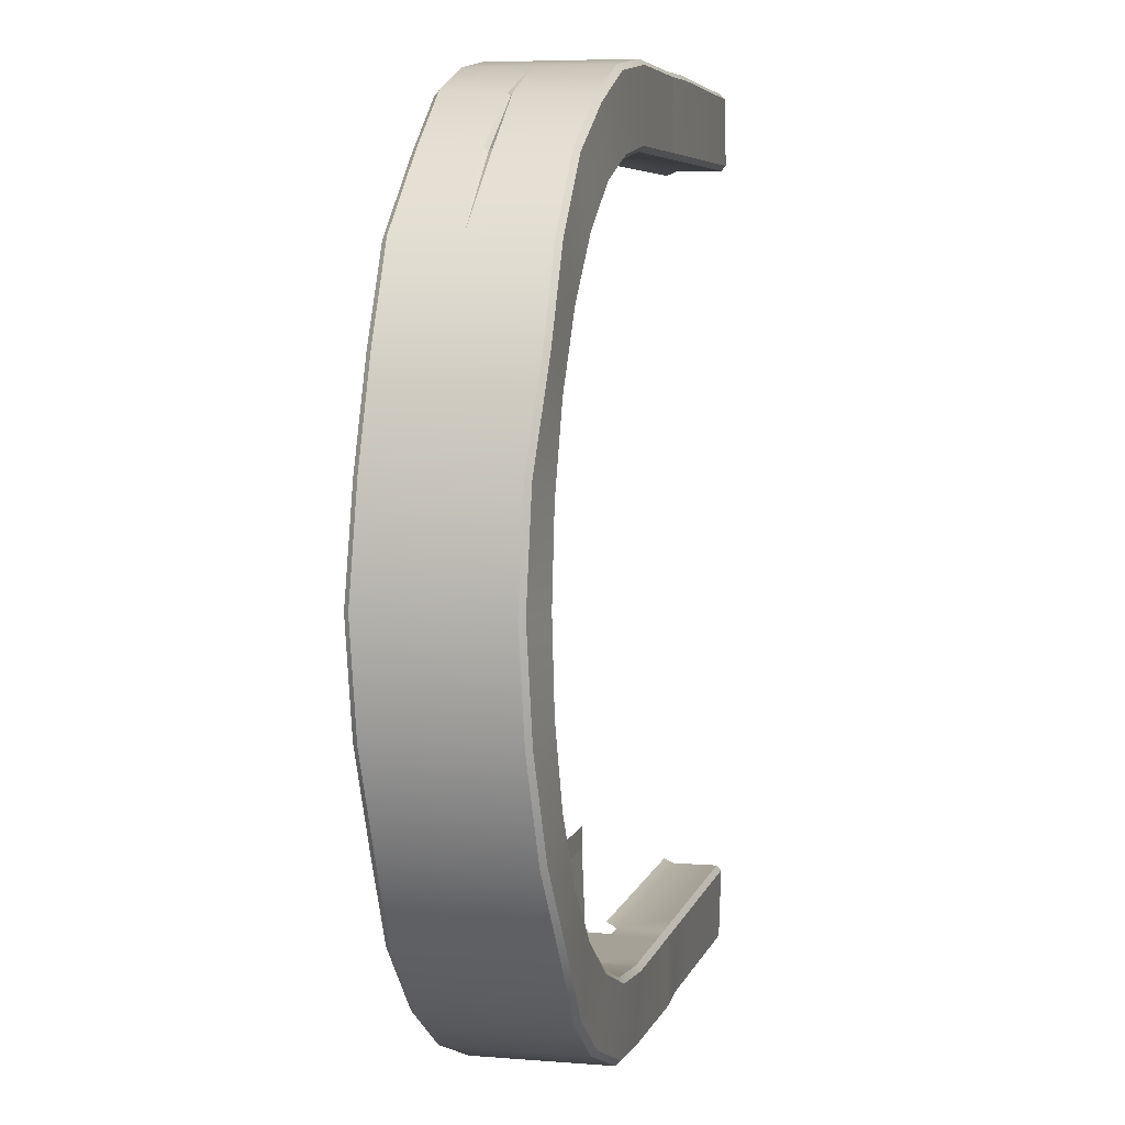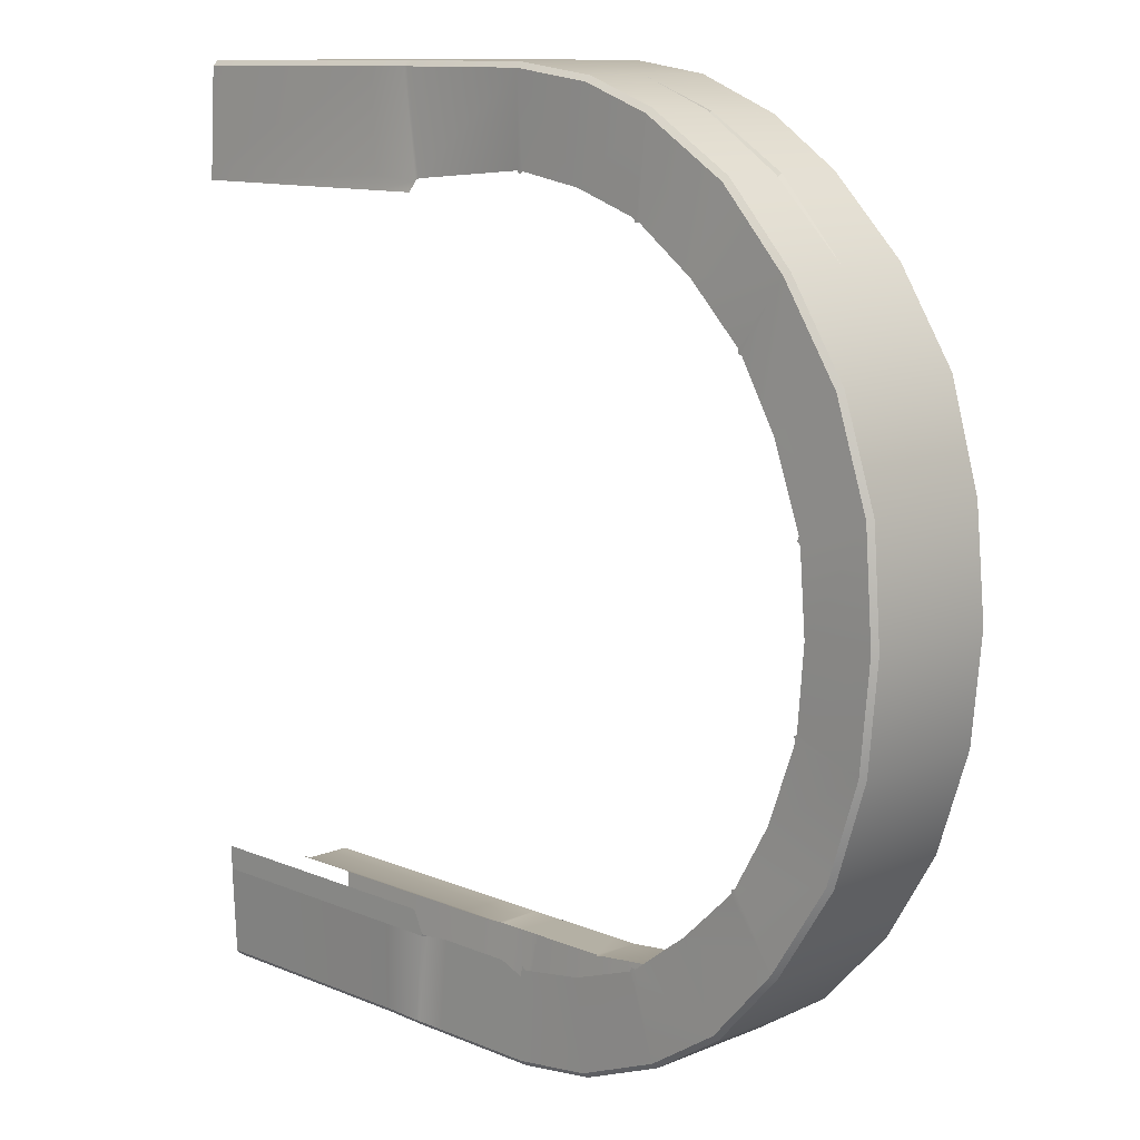
<metadata>
{"format":"obj","ext":"obj","renderer":"f3d","projection":"perspective","resolution":1024,"background":"white","views":[{"elev":6.2,"azim":-76.5,"up":"+Y"},{"elev":11.5,"azim":-134.9,"up":"+Y"}]}
</metadata>
<code>
g KK-Arch_1
v -3.38 -2.422 6.169
v -3.347 -2.422 6.138
v -3.355 -2.405 6.138
v -5.763 4.024 6.724
v -5.134 4.259 6.741
v -5.756 4 6.74
v -6.976 3.018 6.74
v -6.396 3.614 6.716
v -6.386 3.591 6.75
v -5.134 4.259 6.741
v -5.769 4.02 6.756
v -5.756 4 6.74
v -6.396 3.614 6.784
v -6.976 3.018 6.74
v -6.386 3.591 6.75
v -7.704 1.468 6.227
v -7.8 0.593 6.706
v -7.8 0.593 6.189
v -7.704 1.468 6.736
v -7.8 0.593 7.314
v -7.704 1.468 7.332
v -7.423 2.291 6.237
v -7.423 2.291 6.766
v -7.423 2.291 7.387
v -6.976 3.018 7.362
v -6.976 3.018 6.74
v -6.976 3.018 6.21
v -6.396 3.614 7.344
v -6.396 3.614 6.243
v -6.396 3.614 6.784
v -6.396 3.614 6.716
v -5.763 4.024 6.724
v -5.719 4.052 6.21
v -5.82 3.987 7.362
v -5.769 4.02 6.756
v -5.134 4.259 6.741
v -5.133 4.26 6.212
v -4.464 4.35 6.739
v -5.135 4.259 7.362
v -4.465 4.35 6.188
v -4.464 4.35 7.386
v -3.27 4.35 6.21
v -3.271 4.35 7.364
v -3.27 4.35 6.741
v -3.237 4.35 6.21
v -3.238 4.35 6.741
v -2.883 4.35 6.745
v -3.239 4.35 7.364
v -2.883 4.35 6.194
v -2.884 4.35 7.392
v -0.9239 4.332 6.21
v -0.9304 4.332 7.368
v -0.9253 4.332 6.743
v -7.704 -0.2836 6.21
v -7.8 0.593 6.189
v -7.8 0.593 6.706
v -7.704 -0.2836 6.728
v -7.8 0.593 7.314
v -7.704 -0.2836 7.336
v -7.423 -1.111 6.237
v -7.423 -1.111 6.755
v -6.976 -1.845 6.749
v -7.423 -1.111 7.362
v -6.976 -1.845 6.199
v -6.976 -1.845 7.396
v -6.431 -2.447 7.362
v -6.431 -2.447 6.21
v -6.431 -2.447 6.74
v -5.831 -2.831 7.342
v -5.837 -2.828 6.727
v -5.842 -2.826 6.204
v -5.103 -3.122 6.23
v -5.103 -3.122 6.751
v -5.103 -3.122 7.362
v -4.454 -3.204 6.21
v -4.454 -3.204 7.337
v -4.454 -3.204 6.704
v -4.454 -3.204 6.739
v -4.222 -3.204 6.694
v -4.222 -3.204 6.748
v -4.222 -3.204 6.21
v -4.222 -3.204 7.343
v -3.531 -3.204 6.661
v -3.531 -3.204 6.775
v -3.531 -3.204 6.21
v -3.531 -3.204 7.358
v -3.272 -3.204 6.649
v -3.271 -3.204 6.21
v -3.272 -3.204 6.785
v -3.272 -3.204 7.364
v -3.24 -3.204 7.364
v -3.239 -3.204 6.785
v -2.884 -3.204 7.339
v -2.884 -3.204 6.748
v -2.623 -3.204 7.342
v -3.239 -3.204 6.649
v -3.239 -3.204 6.21
v -2.884 -3.204 6.224
v -2.884 -3.204 6.712
v -2.607 -3.204 6.222
v -2.601 -3.204 6.737
v -0.9323 -3.204 7.364
v -0.9323 -3.204 6.21
v -0.9323 -3.204 6.741
v -7.764 0.593 7.357
v -7.264 1.291 7.424
v -7.34 0.5812 7.424
v -7.669 1.457 7.375
v -7.041 1.961 7.424
v -7.391 2.27 7.43
v -6.686 2.557 7.424
v -6.949 2.988 7.405
v -6.221 3.048 7.424
v -6.375 3.577 7.387
v -5.675 3.413 7.424
v -5.807 3.946 7.405
v -5.08 3.623 7.424
v -5.127 4.216 7.405
v -4.469 3.714 7.424
v -4.462 4.307 7.429
v -3.38 3.714 7.424
v -3.271 4.307 7.406
v -3.347 3.714 7.424
v -3.239 4.307 7.406
v -2.945 3.714 7.424
v -2.884 4.307 7.435
v -0.9323 3.714 7.424
v -0.9323 4.288 7.41
v -7.669 -0.2723 7.379
v -7.764 0.593 7.357
v -7.34 0.5812 7.424
v -7.264 -0.1297 7.424
v -7.041 -0.8025 7.424
v -7.391 -1.09 7.405
v -6.686 -1.402 7.424
v -6.949 -1.815 7.439
v -6.221 -1.897 7.424
v -6.41 -2.411 7.405
v -5.676 -2.266 7.424
v -5.817 -2.791 7.385
v -5.08 -2.494 7.424
v -5.095 -3.079 7.405
v -4.467 -2.56 7.424
v -4.453 -3.16 7.38
v -4.253 -2.56 7.424
v -4.22 -3.16 7.385
v -3.618 -2.56 7.424
v -3.531 -3.16 7.401
v -3.38 -2.56 7.424
v -3.272 -3.16 7.406
v -3.24 -3.16 7.406
v -3.347 -2.56 7.424
v -2.945 -2.56 7.424
v -2.884 -3.16 7.381
v -2.653 -2.56 7.424
v -2.62 -3.16 7.385
v -0.9323 -2.56 7.424
v -0.9323 -3.16 7.406
v -7.183 0.5811 6.169
v -7.669 1.457 6.186
v -7.764 0.593 6.147
v -7.132 1.225 6.169
v -7.106 1.249 6.169
v -7.119 1.286 6.169
v -6.889 1.926 6.169
v -7.391 2.27 6.195
v -6.949 2.988 6.169
v -6.595 2.441 6.169
v -6.562 2.448 6.169
v -6.56 2.488 6.169
v -6.129 2.924 6.169
v -6.375 3.577 6.202
v -5.705 4.012 6.169
v -5.642 3.277 6.169
v -5.61 3.267 6.169
v -5.594 3.302 6.169
v -5.048 3.487 6.169
v -5.126 4.217 6.17
v -4.462 4.307 6.146
v -4.493 3.58 6.169
v -4.466 3.556 6.169
v -4.44 3.584 6.169
v -3.38 3.489 6.169
v -3.27 4.307 6.169
v -3.237 4.307 6.169
v -3.358 3.47 6.16
v -2.883 4.307 6.153
v -2.937 3.501 6.124
v -2.945 3.385 6.12
v -3.331 3.385 6.12
v -0.9291 3.385 6.12
v -0.9284 3.511 6.127
v -0.9242 4.288 6.169
v -0.9323 -2.422 6.138
v -2.603 -3.16 6.18
v -0.9323 -3.16 6.169
v -2.621 -2.422 6.138
v -2.884 -3.16 6.182
v -2.945 -2.422 6.138
v -3.239 -3.16 6.169
v -3.347 -2.422 6.138
v -3.271 -3.16 6.169
v -3.38 -2.422 6.169
v -3.53 -3.16 6.169
v -3.609 -2.4 6.169
v -4.22 -3.16 6.169
v -4.238 -2.4 6.169
v -4.441 -2.478 6.169
v -4.452 -3.16 6.169
v -4.466 -2.394 6.169
v -4.493 -2.419 6.169
v -5.095 -3.079 6.188
v -5.05 -2.331 6.169
v -5.827 -2.786 6.162
v -5.594 -2.141 6.169
v -5.61 -2.105 6.169
v -5.642 -2.115 6.169
v -6.41 -2.411 6.169
v -6.121 -1.749 6.169
v -6.949 -1.815 6.158
v -6.56 -1.327 6.169
v -6.562 -1.287 6.169
v -6.595 -1.28 6.169
v -7.391 -1.09 6.196
v -6.892 -0.7574 6.169
v -7.669 -0.2723 6.169
v -7.119 -0.124 6.169
v -7.106 -0.08756 6.169
v -7.132 -0.0631 6.169
v -7.764 0.593 6.147
v -7.183 0.5811 6.169
v -2.945 3.67 7.384
v -0.9323 3.67 7.384
v -0.9323 3.67 6.993
v -2.945 3.67 6.993
v -3.347 3.67 7.384
v -2.945 3.633 6.899
v -0.9323 3.633 6.899
v -3.357 3.663 6.976
v -3.331 3.633 6.899
v -3.38 3.67 7.384
v -3.38 3.67 6.993
v -4.467 3.67 7.384
v -4.441 3.67 6.993
v -4.467 3.67 6.966
v -4.493 3.666 6.993
v -5.073 3.58 7.384
v -5.073 3.58 6.993
v -5.661 3.373 7.384
v -5.661 3.373 6.966
v -6.2 3.012 7.384
v -6.2 3.012 6.993
v -6.658 2.527 7.384
v -6.658 2.527 6.966
v -7.009 1.94 7.384
v -7.009 1.94 6.993
v -7.229 1.28 7.384
v -7.229 1.28 6.993
v -7.304 0.5812 7.384
v -7.304 0.5812 6.993
v -7.229 -0.1187 7.384
v -7.304 0.5812 7.384
v -7.304 0.5812 6.993
v -7.229 -0.1187 6.993
v -7.009 -0.7815 7.384
v -7.009 -0.7815 6.993
v -6.658 -1.372 7.384
v -6.658 -1.372 6.966
v -6.2 -1.861 7.384
v -6.2 -1.861 6.993
v -5.661 -2.226 7.384
v -5.661 -2.226 6.966
v -5.073 -2.451 7.384
v -5.073 -2.451 6.993
v -4.467 -2.517 7.384
v -4.493 -2.514 6.993
v -4.467 -2.517 6.966
v -4.441 -2.517 6.993
v -4.253 -2.517 7.384
v -4.232 -2.517 6.993
v -3.618 -2.517 7.384
v -3.612 -2.517 6.993
v -3.38 -2.517 7.384
v -3.38 -2.517 6.993
v -3.347 -2.517 7.384
v -3.357 -2.51 6.976
v -2.945 -2.517 7.384
v -2.945 -2.517 6.993
v -2.654 -2.517 7.384
v -2.945 -2.479 6.899
v -3.331 -2.479 6.899
v -2.638 -2.517 6.993
v -0.9323 -2.517 7.384
v -2.636 -2.479 6.899
v -0.9323 -2.517 6.993
v -0.9323 -2.479 6.899
v -7.704 1.468 7.332
v -7.764 0.593 7.357
v -7.8 0.593 7.314
v -7.669 1.457 7.375
v -7.423 2.291 7.387
v -7.391 2.27 7.43
v -6.976 3.018 7.362
v -6.949 2.988 7.405
v -6.396 3.614 7.344
v -6.375 3.577 7.387
v -5.82 3.987 7.362
v -5.807 3.946 7.405
v -5.135 4.259 7.362
v -5.127 4.216 7.405
v -4.464 4.35 7.386
v -4.462 4.307 7.429
v -3.271 4.307 7.406
v -3.271 4.35 7.364
v -3.239 4.307 7.406
v -3.239 4.35 7.364
v -2.884 4.307 7.435
v -2.884 4.35 7.392
v -0.9304 4.332 7.368
v -0.9323 4.288 7.41
v -7.8 0.593 7.314
v -7.764 0.593 7.357
v -7.669 -0.2723 7.379
v -7.704 -0.2836 7.336
v -7.391 -1.09 7.405
v -7.423 -1.111 7.362
v -6.949 -1.815 7.439
v -6.976 -1.845 7.396
v -6.41 -2.411 7.405
v -6.431 -2.447 7.362
v -5.817 -2.791 7.385
v -5.831 -2.831 7.342
v -5.095 -3.079 7.405
v -5.103 -3.122 7.362
v -4.453 -3.16 7.38
v -4.454 -3.204 7.337
v -4.222 -3.204 7.343
v -4.22 -3.16 7.385
v -3.531 -3.204 7.358
v -3.531 -3.16 7.401
v -3.272 -3.204 7.364
v -3.272 -3.16 7.406
v -3.24 -3.204 7.364
v -3.24 -3.16 7.406
v -2.884 -3.204 7.339
v -2.884 -3.16 7.381
v -2.623 -3.204 7.342
v -2.62 -3.16 7.385
v -0.9323 -3.204 7.364
v -0.9323 -3.16 7.406
v -7.669 1.457 6.186
v -7.8 0.593 6.189
v -7.764 0.593 6.147
v -7.704 1.468 6.227
v -7.391 2.27 6.195
v -7.423 2.291 6.237
v -6.949 2.988 6.169
v -6.976 3.018 6.21
v -6.375 3.577 6.202
v -6.396 3.614 6.243
v -5.705 4.012 6.169
v -5.719 4.052 6.21
v -5.126 4.217 6.17
v -5.133 4.26 6.212
v -4.462 4.307 6.146
v -4.465 4.35 6.188
v -3.27 4.35 6.21
v -3.27 4.307 6.169
v -3.237 4.35 6.21
v -3.237 4.307 6.169
v -2.883 4.35 6.194
v -2.883 4.307 6.153
v -0.9242 4.288 6.169
v -0.9239 4.332 6.21
v -7.764 0.593 6.147
v -7.8 0.593 6.189
v -7.704 -0.2836 6.21
v -7.669 -0.2723 6.169
v -7.423 -1.111 6.237
v -7.391 -1.09 6.196
v -6.976 -1.845 6.199
v -6.949 -1.815 6.158
v -6.431 -2.447 6.21
v -6.41 -2.411 6.169
v -5.842 -2.826 6.204
v -5.827 -2.786 6.162
v -5.103 -3.122 6.23
v -5.095 -3.079 6.188
v -4.454 -3.204 6.21
v -4.452 -3.16 6.169
v -4.222 -3.204 6.21
v -4.22 -3.16 6.169
v -3.53 -3.16 6.169
v -3.531 -3.204 6.21
v -3.271 -3.16 6.169
v -3.271 -3.204 6.21
v -3.239 -3.16 6.169
v -3.239 -3.204 6.21
v -2.884 -3.16 6.182
v -2.884 -3.204 6.224
v -2.607 -3.204 6.222
v -2.603 -3.16 6.18
v -0.9323 -3.16 6.169
v -0.9323 -3.204 6.21
v -7.264 1.291 7.424
v -7.304 0.5812 7.384
v -7.34 0.5812 7.424
v -7.229 1.28 7.384
v -7.041 1.961 7.424
v -7.009 1.94 7.384
v -6.686 2.557 7.424
v -6.658 2.527 7.384
v -6.221 3.048 7.424
v -6.2 3.012 7.384
v -5.675 3.413 7.424
v -5.661 3.373 7.384
v -5.08 3.623 7.424
v -5.073 3.58 7.384
v -4.469 3.714 7.424
v -4.467 3.67 7.384
v -3.38 3.67 7.384
v -3.38 3.714 7.424
v -3.347 3.67 7.384
v -3.347 3.714 7.424
v -2.945 3.67 7.384
v -2.945 3.714 7.424
v -0.9323 3.714 7.424
v -0.9323 3.67 7.384
v -7.34 0.5812 7.424
v -7.304 0.5812 7.384
v -7.229 -0.1187 7.384
v -7.264 -0.1297 7.424
v -7.009 -0.7815 7.384
v -7.041 -0.8025 7.424
v -6.658 -1.372 7.384
v -6.686 -1.402 7.424
v -6.2 -1.861 7.384
v -6.221 -1.897 7.424
v -5.661 -2.226 7.384
v -5.676 -2.266 7.424
v -5.073 -2.451 7.384
v -5.08 -2.494 7.424
v -4.467 -2.517 7.384
v -4.467 -2.56 7.424
v -4.253 -2.56 7.424
v -4.253 -2.517 7.384
v -3.618 -2.56 7.424
v -3.618 -2.517 7.384
v -3.38 -2.56 7.424
v -3.38 -2.517 7.384
v -3.347 -2.56 7.424
v -3.347 -2.517 7.384
v -2.945 -2.56 7.424
v -2.945 -2.517 7.384
v -2.653 -2.56 7.424
v -2.654 -2.517 7.384
v -0.9323 -2.56 7.424
v -0.9323 -2.517 7.384
v -4.454 -3.204 6.704
v -5.103 -3.122 6.751
v -4.454 -3.179 6.722
v -4.222 -3.204 6.694
v -4.222 -3.179 6.721
v -3.531 -3.204 6.661
v -3.531 -3.179 6.718
v -3.272 -3.179 6.717
v -3.272 -3.204 6.649
v -3.239 -3.204 6.649
v -3.239 -3.179 6.717
v -2.884 -3.204 6.712
v -2.884 -3.179 6.73
v -2.601 -3.204 6.737
v -5.103 -3.122 6.751
v -4.454 -3.204 6.739
v -4.454 -3.179 6.722
v -4.222 -3.204 6.748
v -4.222 -3.179 6.721
v -3.531 -3.179 6.718
v -3.531 -3.204 6.775
v -3.272 -3.179 6.717
v -3.272 -3.204 6.785
v -3.239 -3.179 6.717
v -3.239 -3.204 6.785
v -2.884 -3.179 6.73
v -2.884 -3.204 6.748
v -2.601 -3.204 6.737
v -6.396 3.614 6.716
v -5.763 4.024 6.724
v -5.756 4 6.74
v -6.386 3.591 6.75
v -5.769 4.02 6.756
v -6.396 3.614 6.784
v -6.386 3.591 6.75
v -5.756 4 6.74
v -0.9323 -2.412 6.138
v -2.621 -2.422 6.138
v -0.9323 -2.422 6.138
v -2.623 -2.407 6.138
v -0.9323 -2.322 6.138
v -2.945 -2.422 6.138
v -2.633 -2.322 6.138
v -0.9323 -2.222 6.138
v -2.638 -2.222 6.138
v -2.945 -2.406 6.138
v -3.347 -2.422 6.138
v -3.355 -2.405 6.138
v -3.316 -2.322 6.138
v -2.945 -2.322 6.138
v -2.945 -2.222 6.138
v -3.269 -2.222 6.138
g KK-Arch_1_0
f 3 2 1
f 6 5 4
f 9 8 7
f 12 11 10
f 15 14 13
f 18 17 16
f 17 19 16
f 19 17 20
f 21 19 20
f 16 19 22
f 23 19 21
f 19 23 22
f 24 23 21
f 24 25 23
f 23 26 22
f 25 26 23
f 26 27 22
f 25 28 26
f 27 26 29
f 28 30 26
f 26 31 29
f 31 32 29
f 32 33 29
f 28 34 30
f 34 35 30
f 32 36 33
f 36 35 34
f 36 37 33
f 36 38 37
f 39 36 34
f 38 36 39
f 38 40 37
f 41 38 39
f 42 40 38
f 41 43 38
f 44 42 38
f 43 44 38
f 45 42 44
f 46 44 43
f 46 45 44
f 45 46 47
f 48 46 43
f 47 46 48
f 49 45 47
f 50 47 48
f 49 47 51
f 47 50 52
f 47 53 51
f 53 47 52
f 56 55 54
f 57 56 54
f 58 56 57
f 59 58 57
f 57 54 60
f 59 57 61
f 61 57 60
f 62 61 60
f 63 59 61
f 63 61 62
f 64 62 60
f 65 63 62
f 65 62 66
f 62 64 67
f 62 68 66
f 68 62 67
f 66 68 69
f 70 68 67
f 68 70 69
f 71 70 67
f 70 71 72
f 69 70 73
f 73 70 72
f 74 69 73
f 73 72 75
f 74 73 76
f 77 73 75
f 73 78 76
f 79 77 75
f 78 80 76
f 81 79 75
f 80 82 76
f 83 79 81
f 82 80 84
f 85 83 81
f 86 82 84
f 87 83 85
f 88 87 85
f 86 84 89
f 90 86 89
f 91 90 89
f 92 91 89
f 91 92 93
f 92 94 93
f 93 94 95
f 96 87 88
f 97 96 88
f 96 97 98
f 99 96 98
f 98 100 99
f 94 101 95
f 100 101 99
f 102 95 101
f 101 100 103
f 104 102 101
f 104 101 103
f 107 106 105
f 106 108 105
f 106 109 108
f 109 110 108
f 109 111 110
f 111 112 110
f 111 113 112
f 113 114 112
f 113 115 114
f 115 116 114
f 115 117 116
f 117 118 116
f 117 119 118
f 119 120 118
f 119 121 120
f 121 122 120
f 121 123 122
f 123 124 122
f 124 123 125
f 126 124 125
f 126 125 127
f 128 126 127
f 131 130 129
f 132 131 129
f 133 132 129
f 134 133 129
f 135 133 134
f 136 135 134
f 137 135 136
f 138 137 136
f 139 137 138
f 140 139 138
f 141 139 140
f 142 141 140
f 143 141 142
f 144 143 142
f 145 143 144
f 146 145 144
f 147 145 146
f 148 147 146
f 149 147 148
f 150 149 148
f 149 150 151
f 152 149 151
f 153 152 151
f 154 153 151
f 155 153 154
f 156 155 154
f 157 155 156
f 158 157 156
f 161 160 159
f 160 162 159
f 163 162 160
f 160 164 163
f 165 164 160
f 166 165 160
f 166 167 165
f 167 168 165
f 169 168 167
f 167 170 169
f 171 170 167
f 172 171 167
f 172 173 171
f 173 174 171
f 175 174 173
f 173 176 175
f 177 176 173
f 178 177 173
f 178 179 177
f 179 180 177
f 181 180 179
f 179 182 181
f 183 182 179
f 184 183 179
f 184 185 183
f 185 186 183
f 185 187 186
f 187 188 186
f 186 188 189
f 190 186 189
f 189 188 191
f 188 192 191
f 192 188 187
f 193 192 187
f 196 195 194
f 195 197 194
f 197 195 198
f 199 197 198
f 198 200 199
f 200 201 199
f 201 200 202
f 203 201 202
f 202 204 203
f 204 205 203
f 204 206 205
f 206 207 205
f 207 206 208
f 206 209 208
f 210 208 209
f 209 211 210
f 211 209 212
f 213 211 212
f 212 214 213
f 214 215 213
f 216 215 214
f 214 217 216
f 217 214 218
f 219 217 218
f 218 220 219
f 220 221 219
f 222 221 220
f 220 223 222
f 223 220 224
f 225 223 224
f 224 226 225
f 226 227 225
f 228 227 226
f 226 229 228
f 229 226 230
f 231 229 230
f 234 233 232
f 235 234 232
f 235 232 236
f 235 237 234
f 237 238 234
f 239 235 236
f 237 235 239
f 240 237 239
f 236 241 239
f 241 242 239
f 242 241 243
f 244 242 243
f 245 244 243
f 246 245 243
f 246 243 247
f 248 246 247
f 248 247 249
f 250 248 249
f 250 249 251
f 252 250 251
f 252 251 253
f 254 252 253
f 254 253 255
f 256 254 255
f 256 255 257
f 258 256 257
f 258 257 259
f 260 258 259
f 263 262 261
f 264 263 261
f 264 261 265
f 266 264 265
f 266 265 267
f 268 266 267
f 268 267 269
f 270 268 269
f 270 269 271
f 272 270 271
f 272 271 273
f 274 272 273
f 274 273 275
f 276 274 275
f 277 276 275
f 278 277 275
f 278 275 279
f 280 278 279
f 280 279 281
f 282 280 281
f 282 281 283
f 284 282 283
f 283 285 284
f 285 286 284
f 286 285 287
f 288 286 287
f 288 287 289
f 288 290 286
f 290 291 286
f 292 288 289
f 290 288 292
f 292 289 293
f 294 290 292
f 295 292 293
f 294 292 295
f 296 294 295
f 299 298 297
f 298 300 297
f 297 300 301
f 300 302 301
f 301 302 303
f 302 304 303
f 303 304 305
f 304 306 305
f 305 306 307
f 306 308 307
f 307 308 309
f 308 310 309
f 309 310 311
f 310 312 311
f 312 313 311
f 313 314 311
f 313 315 314
f 315 316 314
f 315 317 316
f 317 318 316
f 318 317 319
f 317 320 319
f 323 322 321
f 324 323 321
f 325 323 324
f 326 325 324
f 327 325 326
f 328 327 326
f 329 327 328
f 330 329 328
f 331 329 330
f 332 331 330
f 333 331 332
f 334 333 332
f 335 333 334
f 336 335 334
f 336 337 335
f 337 338 335
f 337 339 338
f 339 340 338
f 339 341 340
f 341 342 340
f 342 341 343
f 344 342 343
f 343 345 344
f 345 346 344
f 345 347 346
f 347 348 346
f 348 347 349
f 350 348 349
f 353 352 351
f 352 354 351
f 351 354 355
f 354 356 355
f 355 356 357
f 356 358 357
f 357 358 359
f 358 360 359
f 359 360 361
f 360 362 361
f 361 362 363
f 362 364 363
f 363 364 365
f 364 366 365
f 366 367 365
f 367 368 365
f 367 369 368
f 369 370 368
f 369 371 370
f 371 372 370
f 372 371 373
f 371 374 373
f 377 376 375
f 378 377 375
f 379 377 378
f 380 379 378
f 381 379 380
f 382 381 380
f 383 381 382
f 384 383 382
f 385 383 384
f 386 385 384
f 387 385 386
f 388 387 386
f 389 387 388
f 390 389 388
f 389 390 391
f 390 392 391
f 392 393 391
f 393 394 391
f 393 395 394
f 395 396 394
f 395 397 396
f 397 398 396
f 397 399 398
f 399 400 398
f 400 399 401
f 399 402 401
f 402 403 401
f 403 404 401
f 407 406 405
f 406 408 405
f 405 408 409
f 408 410 409
f 409 410 411
f 410 412 411
f 411 412 413
f 412 414 413
f 413 414 415
f 414 416 415
f 415 416 417
f 416 418 417
f 417 418 419
f 418 420 419
f 420 421 419
f 421 422 419
f 421 423 422
f 423 424 422
f 423 425 424
f 425 426 424
f 426 425 427
f 425 428 427
f 431 430 429
f 432 431 429
f 433 431 432
f 434 433 432
f 435 433 434
f 436 435 434
f 437 435 436
f 438 437 436
f 439 437 438
f 440 439 438
f 441 439 440
f 442 441 440
f 443 441 442
f 444 443 442
f 443 444 445
f 446 443 445
f 446 445 447
f 448 446 447
f 448 447 449
f 450 448 449
f 450 449 451
f 452 450 451
f 452 451 453
f 454 452 453
f 454 453 455
f 456 454 455
f 456 455 457
f 458 456 457
f 461 460 459
f 459 462 461
f 462 463 461
f 462 464 463
f 464 465 463
f 465 464 466
f 464 467 466
f 466 467 468
f 469 466 468
f 469 468 470
f 471 469 470
f 471 470 472
f 475 474 473
f 476 474 475
f 477 476 475
f 476 477 478
f 479 476 478
f 479 478 480
f 481 479 480
f 480 482 481
f 482 483 481
f 482 484 483
f 484 485 483
f 484 486 485
f 489 488 487
f 490 489 487
f 493 492 491
f 494 493 491
f 497 496 495
f 496 498 495
f 495 498 499
f 498 496 500
f 498 501 499
f 499 501 502
f 501 503 502
f 504 498 500
f 501 498 504
f 504 500 505
f 506 504 505
f 504 506 507
f 503 501 508
f 508 501 504
f 508 504 507
f 509 503 508
f 507 510 508
f 510 509 508

</code>
